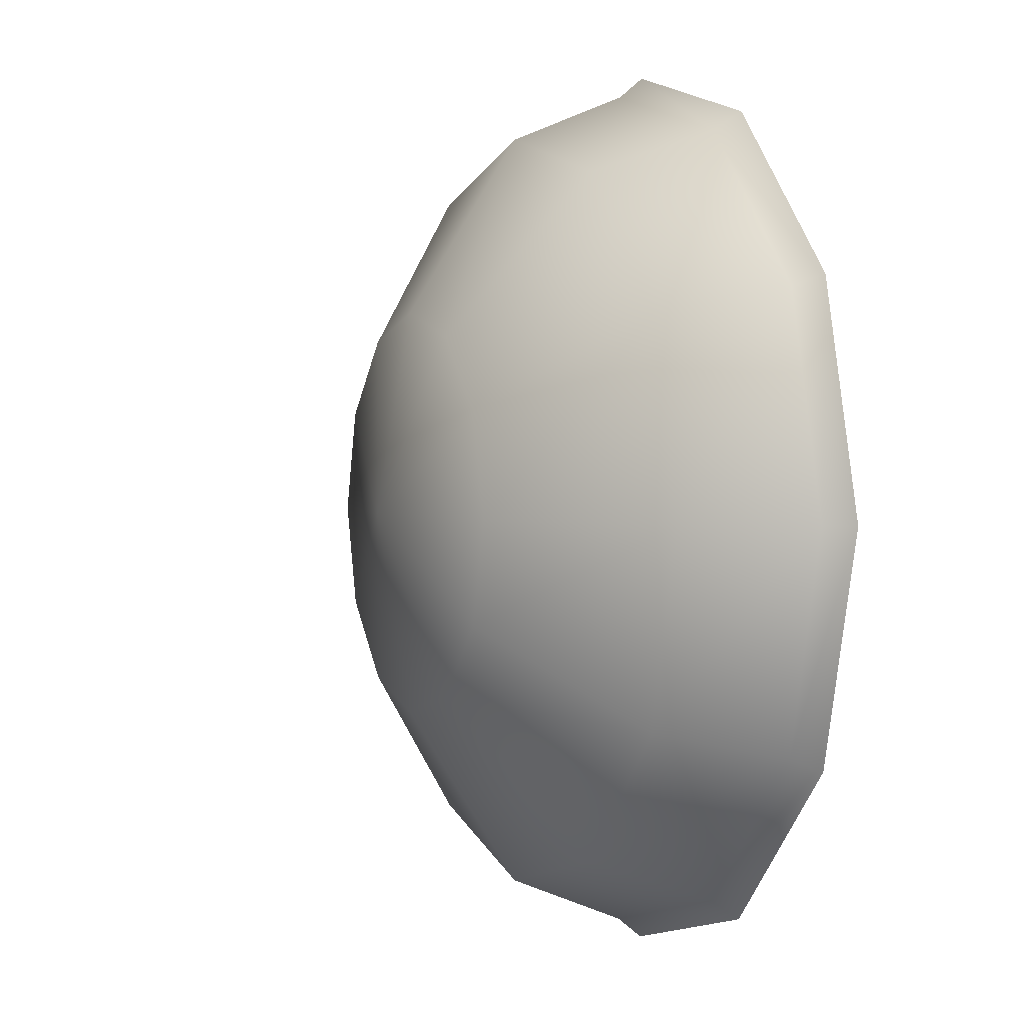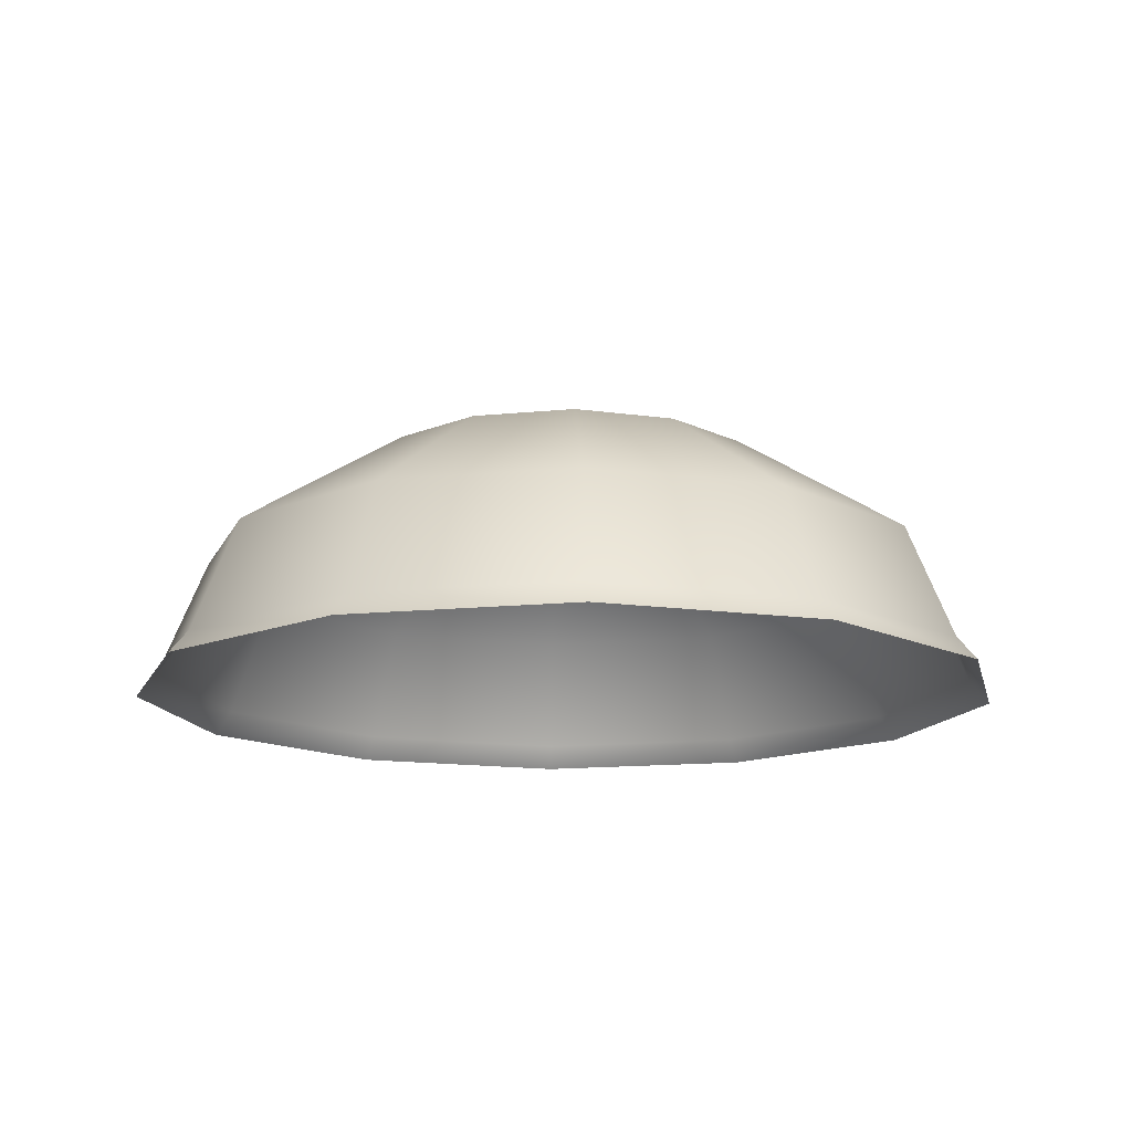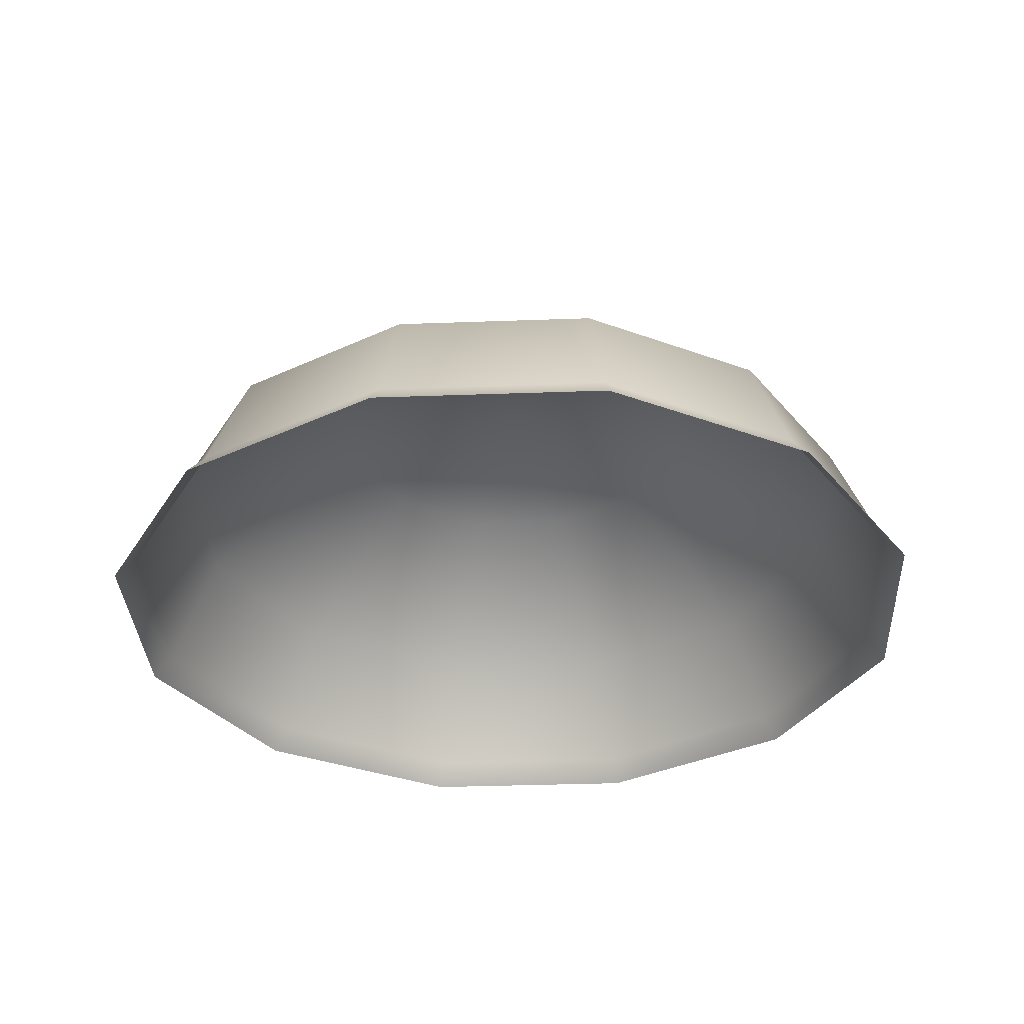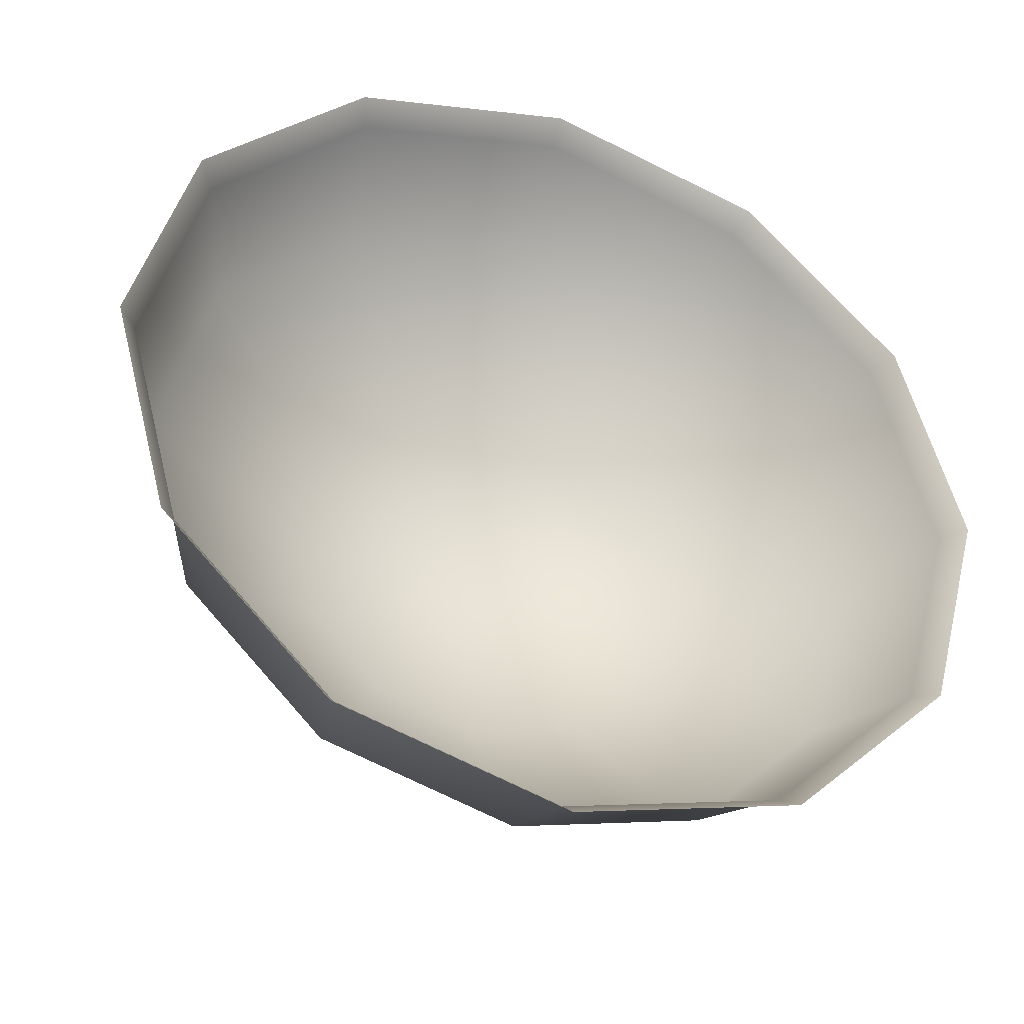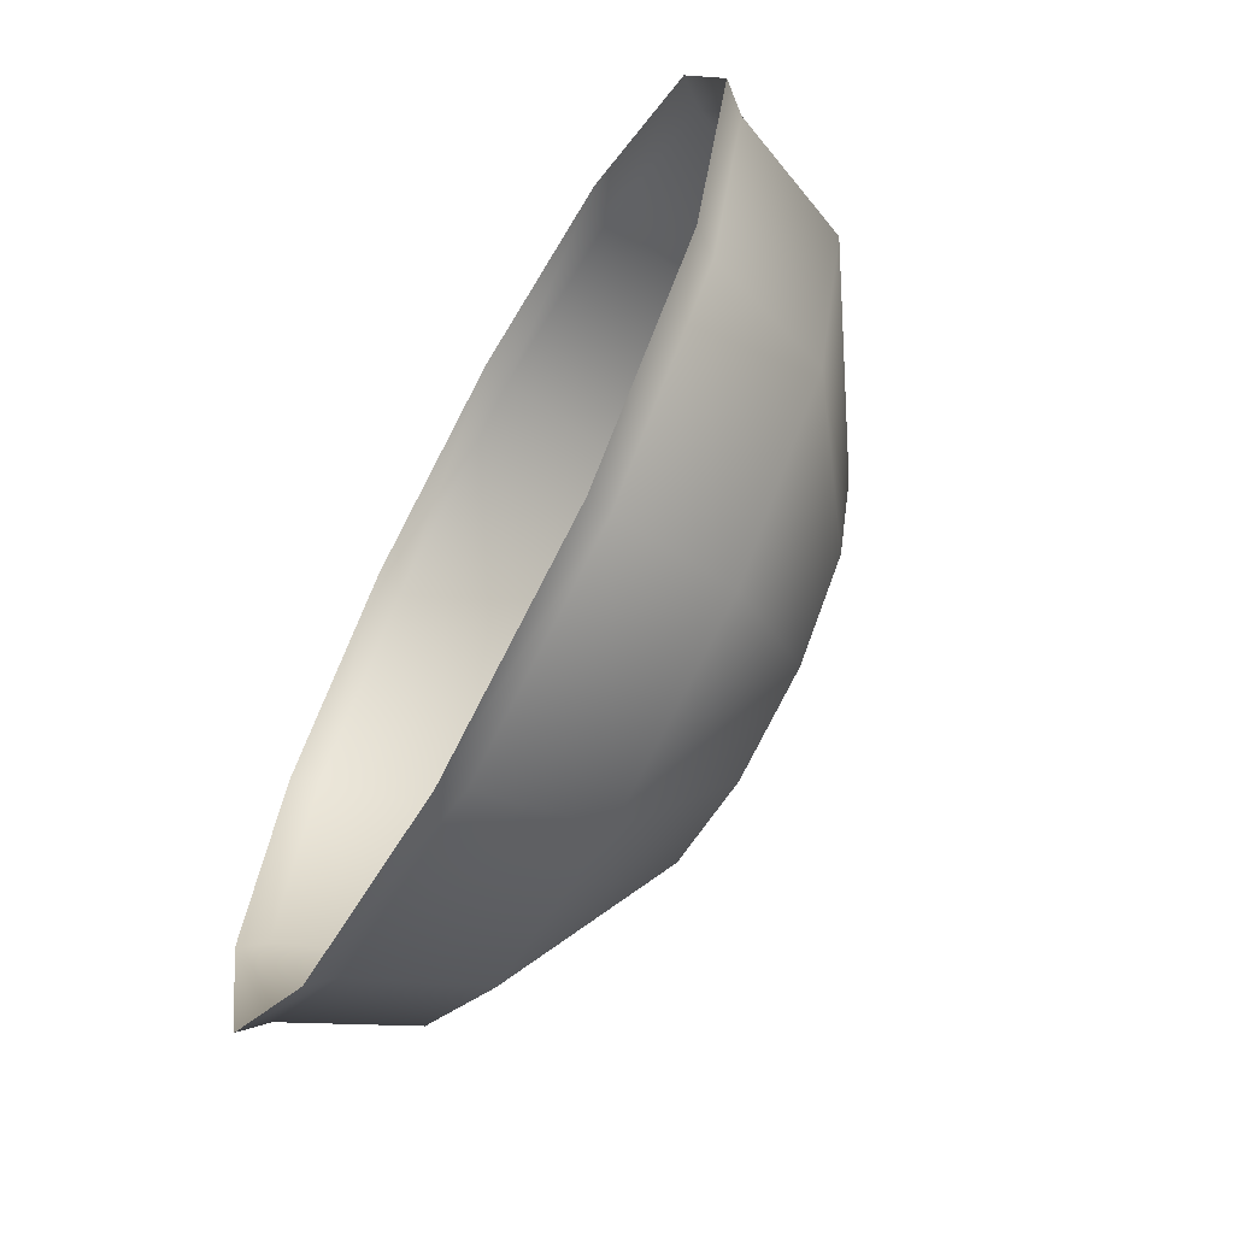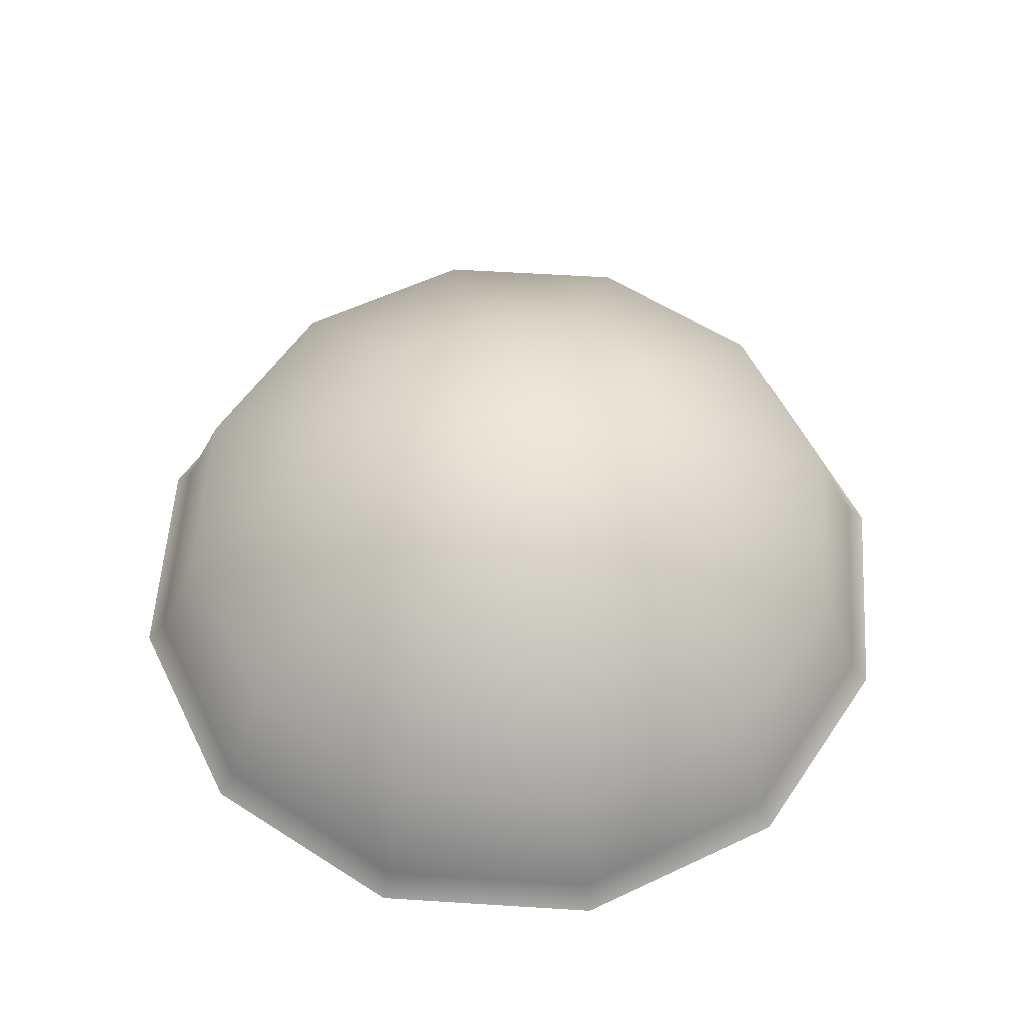
<metadata>
{"format":"obj","ext":"obj","renderer":"f3d","projection":"perspective","resolution":1024,"background":"white","views":[{"elev":2.0,"azim":-112.1,"up":"+Z"},{"elev":-14.2,"azim":87.5,"up":"+Y"},{"elev":-33.1,"azim":-12.1,"up":"+Y"},{"elev":-39.6,"azim":-21.5,"up":"+Z"},{"elev":-65.8,"azim":61.5,"up":"+Z"},{"elev":56.7,"azim":108.8,"up":"+Y"}]}
</metadata>
<code>
v 19.44 -121.5 -33.67
v 33.67 -121.5 -19.44
v 28.47 -109.1 -16.44
v 16.44 -109.1 -28.47
v 0 -121.5 -38.88
v 0 -109.1 -32.88
v -19.44 -121.5 -33.67
v -16.44 -109.1 -28.47
v -33.67 -121.5 -19.44
v -28.47 -109.1 -16.44
v -38.88 -121.5 0
v -32.88 -109.1 0
v -33.67 -121.5 19.44
v -28.47 -109.1 16.44
v -19.44 -121.5 33.67
v -16.44 -109.1 28.47
v 0 -121.5 38.88
v 0 -109.1 32.88
v 19.44 -121.5 33.67
v 16.44 -109.1 28.47
v 33.67 -121.5 19.44
v 28.47 -109.1 16.44
v 38.88 -121.5 0
v 32.88 -109.1 0
v 15.11 -99.31 -8.722
v 8.722 -99.31 -15.11
v 0 -99.31 -17.44
v -8.722 -99.31 -15.11
v -15.11 -99.31 -8.722
v -17.44 -99.31 0
v -15.11 -99.31 8.722
v -8.722 -99.31 15.11
v 0 -99.31 17.44
v 8.722 -99.31 15.11
v 15.11 -99.31 8.722
v 17.44 -99.31 0
v 0 -96.27 0
v 0 -119.3 37.09
v 18.55 -119.3 32.12
v 32.12 -119.3 18.55
v 37.09 -119.3 0
v 32.12 -119.3 -18.55
v 18.55 -119.3 -32.12
v 0 -119.3 -37.09
v -18.55 -119.3 -32.12
v -32.12 -119.3 -18.55
v -37.09 -119.3 0
v -32.12 -119.3 18.55
v -18.55 -119.3 32.12
f 1 2 42 43
f 5 1 43 44
f 7 5 44 45
f 9 7 45 46
f 11 9 46 47
f 13 11 47 48
f 15 13 48 49
f 17 15 49 38
f 19 17 38 39
f 21 19 39 40
f 23 21 40 41
f 2 23 41 42
f 4 3 25 26
f 6 4 26 27
f 8 6 27 28
f 10 8 28 29
f 12 10 29 30
f 14 12 30 31
f 16 14 31 32
f 18 16 32 33
f 20 18 33 34
f 22 20 34 35
f 24 22 35 36
f 3 24 36 25
f 25 37 26
f 26 37 27
f 27 37 28
f 28 37 29
f 29 37 30
f 30 37 31
f 31 37 32
f 32 37 33
f 33 37 34
f 34 37 35
f 35 37 36
f 36 37 25
f 39 38 18 20
f 40 39 20 22
f 41 40 22 24
f 42 41 24 3
f 43 42 3 4
f 44 43 4 6
f 45 44 6 8
f 46 45 8 10
f 47 46 10 12
f 48 47 12 14
f 49 48 14 16
f 38 49 16 18

</code>
